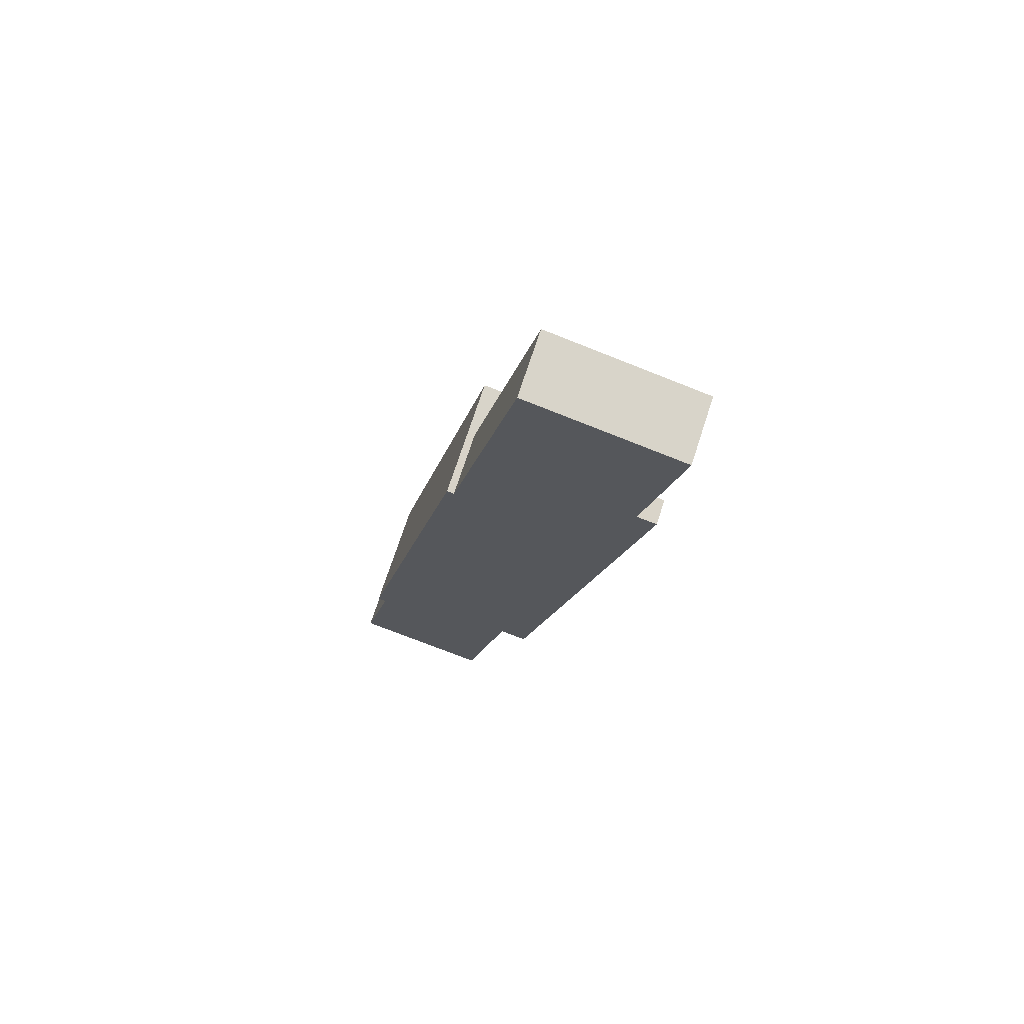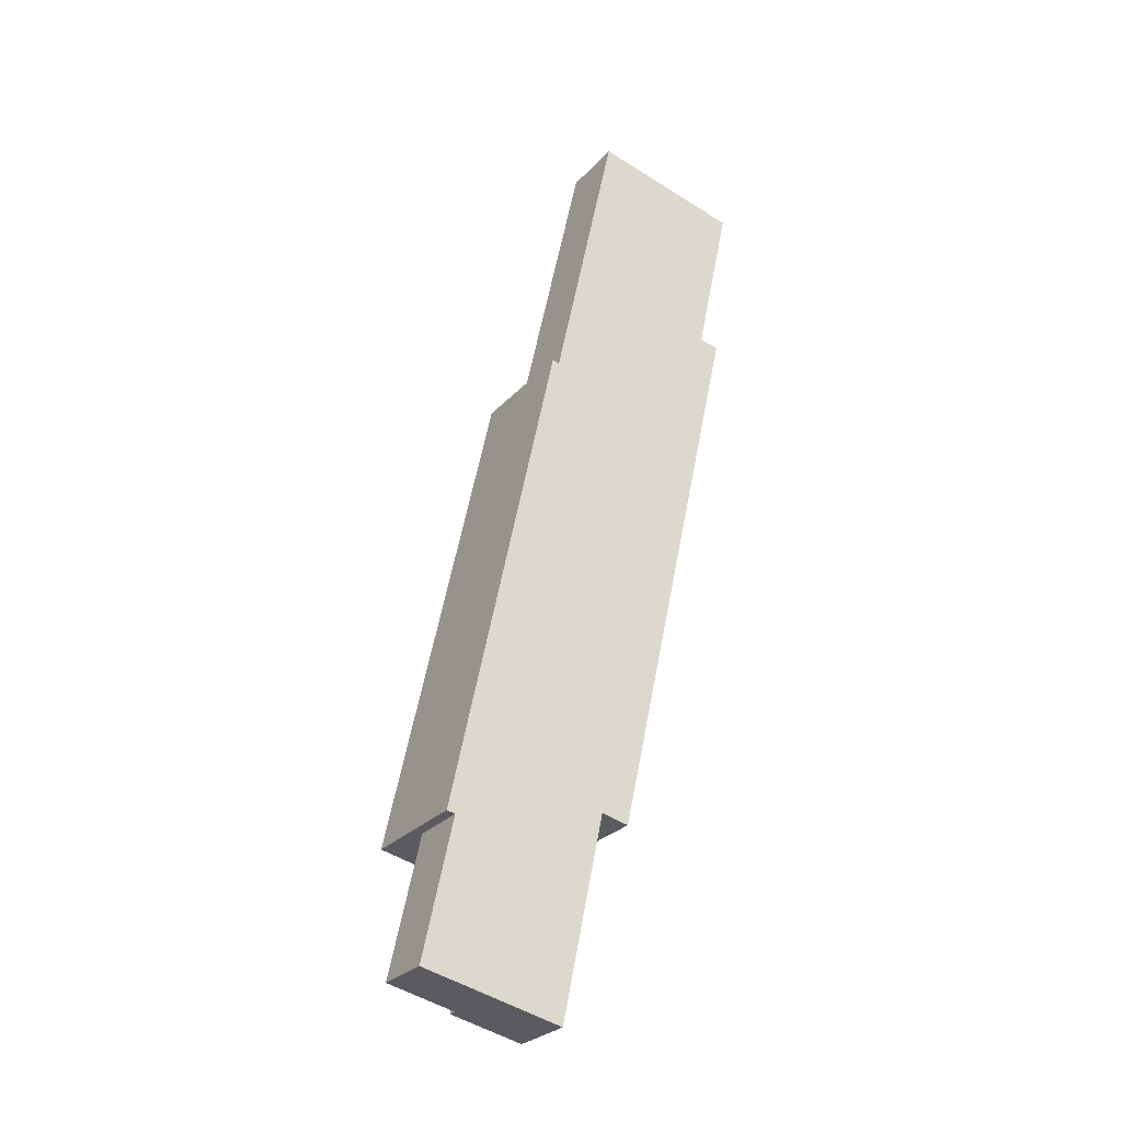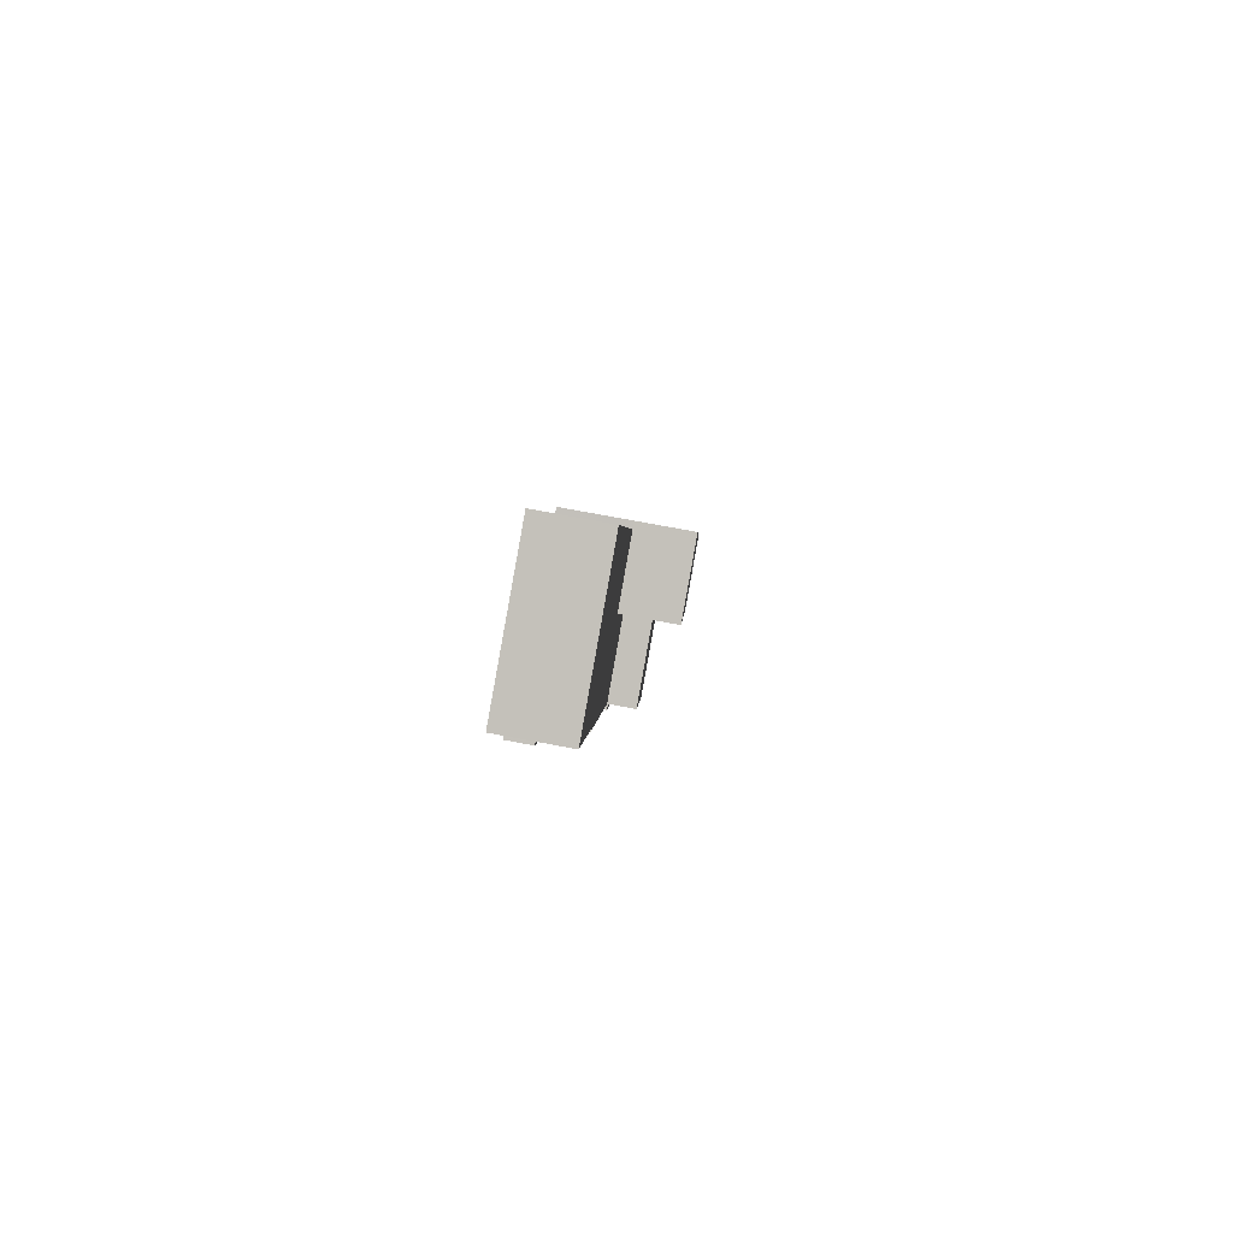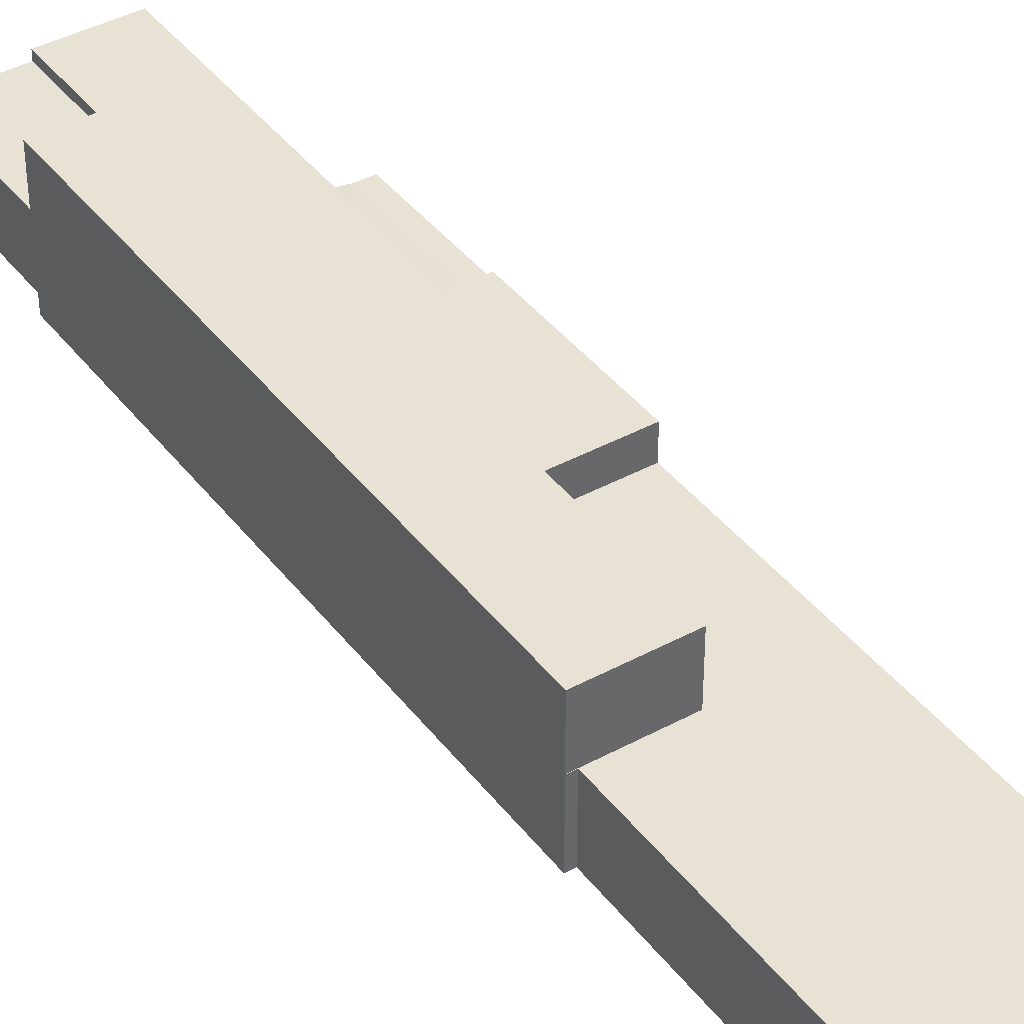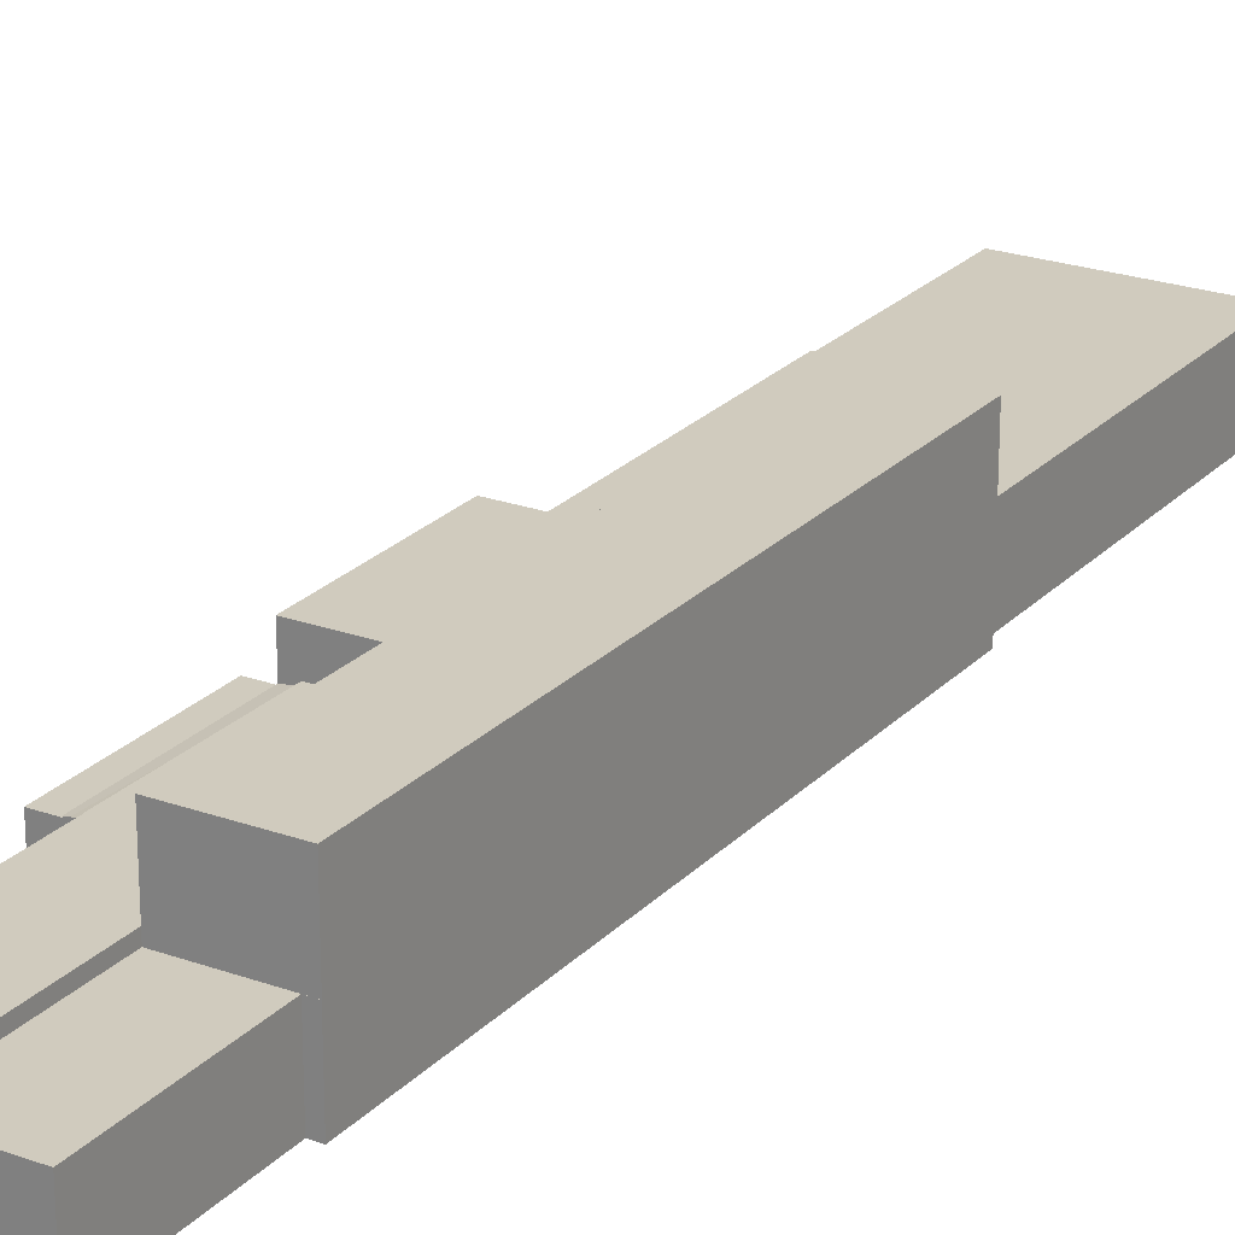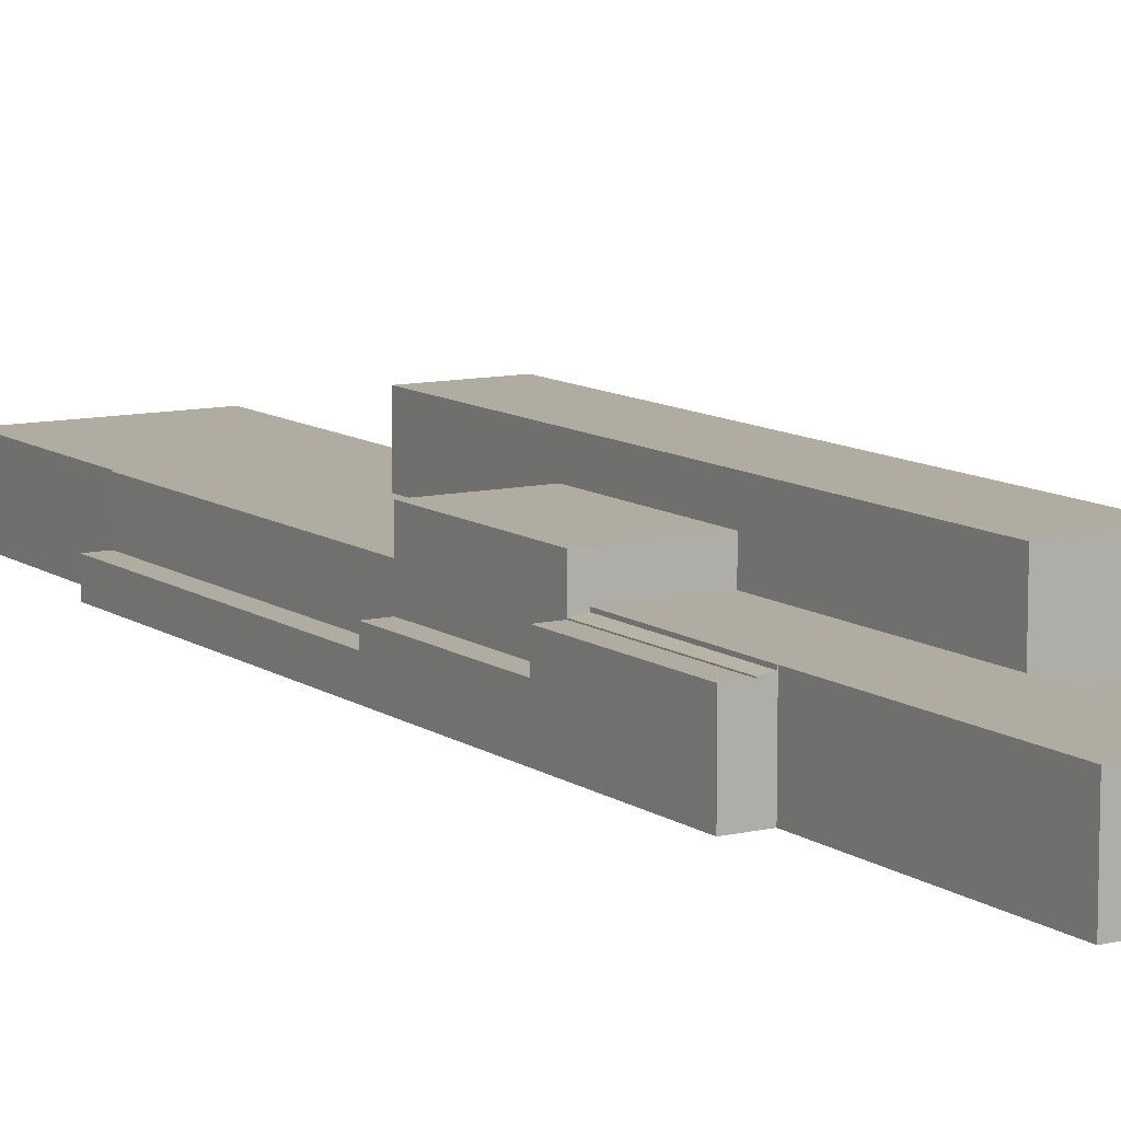
<metadata>
{"format":"obj","ext":"obj","renderer":"f3d","projection":"perspective","resolution":1024,"background":"white","views":[{"elev":71.4,"azim":18.0,"up":"+Z"},{"elev":-28.0,"azim":-32.9,"up":"+Z"},{"elev":79.7,"azim":100.4,"up":"+Z"},{"elev":40.8,"azim":-21.6,"up":"+Y"},{"elev":23.3,"azim":-136.5,"up":"+Y"},{"elev":10.2,"azim":161.1,"up":"+Y"}]}
</metadata>
<code>
v  23.99 23.31 -5.187
v  60.04 23.31 38.47
v  49.61 23.31 -10.73
v  34.52 23.31 43.99
v  64.72 23.31 60.58
v  49.74 23.31 115.1
v  75.22 23.31 109.6
v  64.82 23.31 60.56
v  49.74 -7.046e-15 115.1
v  34.52 -2.693e-15 43.99
v  23.99 3.176e-16 -5.187
v  75.22 -6.713e-15 109.6
v  64.82 -3.708e-15 60.56
v  64.72 -3.709e-15 60.58
v  60.04 -2.356e-15 38.47
v  49.61 6.568e-16 -10.73
v  23.99 20.35 -5.187
v  0 20.35 1.246e-15
v  34.52 20.35 43.99
v  10.64 20.35 49.11
v  7.661 20.35 49.79
v  7.652 20.35 49.75
v  0 0 0
v  10.64 -3.007e-15 49.11
v  7.652 -3.046e-15 49.75
v  7.661 -3.049e-15 49.79
v  68.32 22.02 59.81
v  75.22 22.48 109.6
v  79.19 22.02 108.8
v  67.08 22.16 60.07
v  64.82 22.48 60.56
v  79.19 -6.661e-15 108.8
v  68.32 -3.662e-15 59.81
v  67.08 -3.678e-15 60.07
v  79.19 32.45 108.8
v  86.08 32.45 160.8
v  90.53 32.45 159.9
v  75.22 32.45 109.6
v  49.74 32.45 115.1
v  60.71 32.45 166.3
v  60.71 -1.018e-14 166.3
v  90.53 -9.791e-15 159.9
v  86.08 -9.849e-15 160.8
v  79.19 13.6 108.8
v  88.25 13.6 120.2
v  85.41 13.6 107.4
v  90.53 13.6 159.9
v  96.76 13.6 158.6
v  96.76 -9.709e-15 158.6
v  88.25 -7.362e-15 120.2
v  85.41 -6.579e-15 107.4
v  74.54 21.75 58.48
v  79.19 21.75 108.8
v  85.41 21.75 107.4
v  68.32 21.75 59.81
v  74.54 -3.581e-15 58.48
v  72.42 22.98 220.9
v  86.08 22.98 160.8
v  60.71 22.98 166.3
v  90.53 22.98 159.9
v  102.6 22.98 214.5
v  45.55 22.98 226.7
v  48.06 22.98 226.2
v  45.56 22.98 226.8
v  57.78 22.98 271.3
v  112.6 22.98 259.4
v  63.88 22.98 299.6
v  112 22.98 260.2
v  125 22.98 320.1
v  67.54 22.98 316.5
v  69.14 22.98 324
v  120.1 22.98 321.2
v  70.83 22.98 331.8
v  90.32 22.98 327.6
v  95.05 22.98 326.6
v  112.8 22.98 260
v  72.42 -1.353e-14 220.9
v  45.55 -1.388e-14 226.7
v  45.56 -1.388e-14 226.8
v  48.06 -1.385e-14 226.2
v  57.78 -1.661e-14 271.3
v  63.88 -1.835e-14 299.6
v  67.54 -1.938e-14 316.5
v  69.14 -1.984e-14 324
v  70.83 -2.032e-14 331.8
v  90.32 -2.006e-14 327.6
v  95.05 -2e-14 326.6
v  120.1 -1.967e-14 321.2
v  125 -1.96e-14 320.1
v  112 -1.593e-14 260.2
v  112.8 -1.592e-14 260
v  112.6 -1.588e-14 259.4
v  102.6 -1.313e-14 214.5
v  90.53 8.759 159.9
v  108.9 8.759 213.1
v  96.76 8.759 158.6
v  102.6 8.759 214.5
v  118.8 8.759 258.1
v  112.6 8.759 259.4
v  119 8.759 258.8
v  112.8 8.759 260
v  119 -1.585e-14 258.8
v  118.8 -1.58e-14 258.1
v  108.9 -1.305e-14 213.1
v  7.661 41.75 49.79
v  49.74 41.75 115.1
v  34.52 41.75 43.99
v  22.75 41.75 120.2
v  60.71 41.75 166.3
v  22.87 41.75 120.8
v  33.84 41.75 172
v  72.42 41.75 220.9
v  45.55 41.75 226.7
v  22.75 -7.362e-15 120.2
v  22.87 -7.398e-15 120.8
v  33.84 -1.053e-14 172
g defaultobject
f 1 2 3
f 2 1 4
f 2 4 5
f 5 4 6
f 5 6 7
f 7 8 5
f 4 9 6
f 9 4 10
f 10 4 1
f 10 1 11
f 9 7 6
f 7 9 12
f 12 8 7
f 8 12 13
f 14 2 5
f 2 14 3
f 3 14 15
f 3 15 16
f 13 5 8
f 5 13 14
f 16 1 3
f 1 16 11
f 10 12 9
f 12 10 14
f 14 10 15
f 15 10 11
f 15 11 16
f 13 12 14
f 17 18 19
f 20 19 18
f 21 19 20
f 22 21 20
f 23 20 18
f 20 23 24
f 25 21 22
f 21 25 26
f 24 22 20
f 22 24 25
f 11 18 17
f 18 11 23
f 26 19 21
f 19 26 10
f 10 17 19
f 17 10 11
f 25 24 26
f 10 26 24
f 23 10 24
f 11 10 23
f 27 28 29
f 28 27 30
f 28 30 31
f 13 28 31
f 28 13 12
f 12 29 28
f 29 12 32
f 32 27 29
f 27 32 33
f 30 13 31
f 13 30 27
f 13 27 34
f 34 27 33
f 13 32 12
f 32 13 34
f 32 34 33
f 35 36 37
f 36 35 38
f 36 38 39
f 36 39 40
f 41 36 40
f 36 41 37
f 37 41 42
f 42 41 43
f 42 35 37
f 35 42 32
f 32 38 35
f 38 32 39
f 39 32 9
f 9 32 12
f 9 40 39
f 40 9 41
f 43 32 42
f 32 43 41
f 32 41 12
f 12 41 9
f 44 45 46
f 45 44 47
f 45 47 48
f 32 47 44
f 47 32 42
f 42 48 47
f 48 42 49
f 49 45 48
f 45 49 50
f 45 50 46
f 46 50 51
f 51 44 46
f 44 51 32
f 51 42 32
f 42 51 50
f 42 50 49
f 52 53 54
f 53 52 55
f 33 53 55
f 53 33 32
f 32 54 53
f 54 32 51
f 51 52 54
f 52 51 56
f 56 55 52
f 55 56 33
f 56 32 33
f 32 56 51
f 57 58 59
f 58 57 60
f 60 57 61
f 62 63 57
f 63 62 64
f 57 63 65
f 57 65 61
f 61 65 66
f 66 65 67
f 66 67 68
f 68 67 69
f 69 67 70
f 69 70 71
f 69 71 72
f 72 71 73
f 72 73 74
f 72 74 75
f 76 66 68
f 41 57 59
f 57 41 77
f 78 64 62
f 64 78 79
f 80 65 63
f 65 80 81
f 65 81 67
f 67 81 82
f 67 82 70
f 70 82 83
f 70 83 71
f 71 83 84
f 71 84 73
f 73 84 85
f 85 74 73
f 74 85 75
f 75 85 86
f 75 86 72
f 72 86 87
f 72 87 88
f 72 88 69
f 69 88 89
f 90 76 68
f 76 90 91
f 79 63 64
f 63 79 80
f 89 68 69
f 68 89 90
f 91 66 76
f 66 91 61
f 61 91 92
f 61 92 93
f 61 93 60
f 60 93 42
f 42 58 60
f 58 42 59
f 59 42 41
f 41 42 43
f 77 62 57
f 62 77 78
f 43 77 41
f 77 43 42
f 77 42 93
f 91 90 92
f 78 80 79
f 80 78 77
f 80 77 81
f 81 77 93
f 81 93 92
f 81 92 82
f 82 92 83
f 83 92 90
f 83 90 89
f 83 89 84
f 84 89 88
f 84 88 85
f 85 88 86
f 86 88 87
f 94 95 96
f 95 94 97
f 95 97 98
f 98 97 99
f 98 99 100
f 100 99 101
f 99 91 101
f 91 99 97
f 91 97 92
f 92 97 93
f 93 97 94
f 93 94 42
f 91 100 101
f 100 91 102
f 102 98 100
f 98 102 95
f 95 102 103
f 95 103 104
f 95 104 96
f 96 104 49
f 49 94 96
f 94 49 42
f 92 102 91
f 102 92 103
f 103 92 93
f 103 93 104
f 104 93 42
f 104 42 49
f 105 106 107
f 106 105 108
f 106 108 109
f 109 108 110
f 109 110 111
f 109 111 112
f 112 111 113
f 26 108 105
f 108 26 114
f 108 114 110
f 110 114 111
f 111 114 115
f 111 115 116
f 111 116 113
f 113 116 78
f 78 112 113
f 112 78 77
f 77 109 112
f 109 77 41
f 109 41 106
f 106 41 9
f 106 9 107
f 107 9 10
f 10 105 107
f 105 10 26
f 9 26 10
f 26 9 114
f 114 9 41
f 114 41 115
f 115 41 116
f 116 41 77
f 116 77 78

</code>
